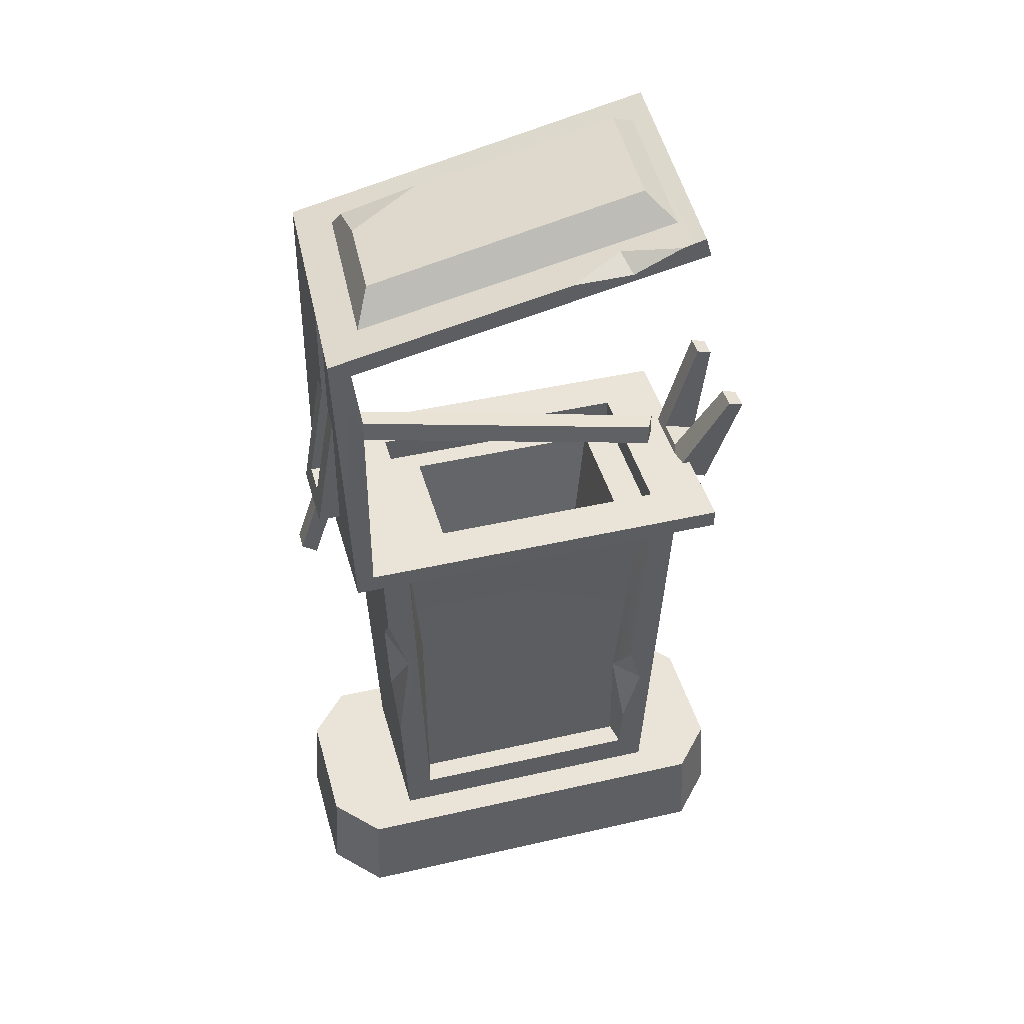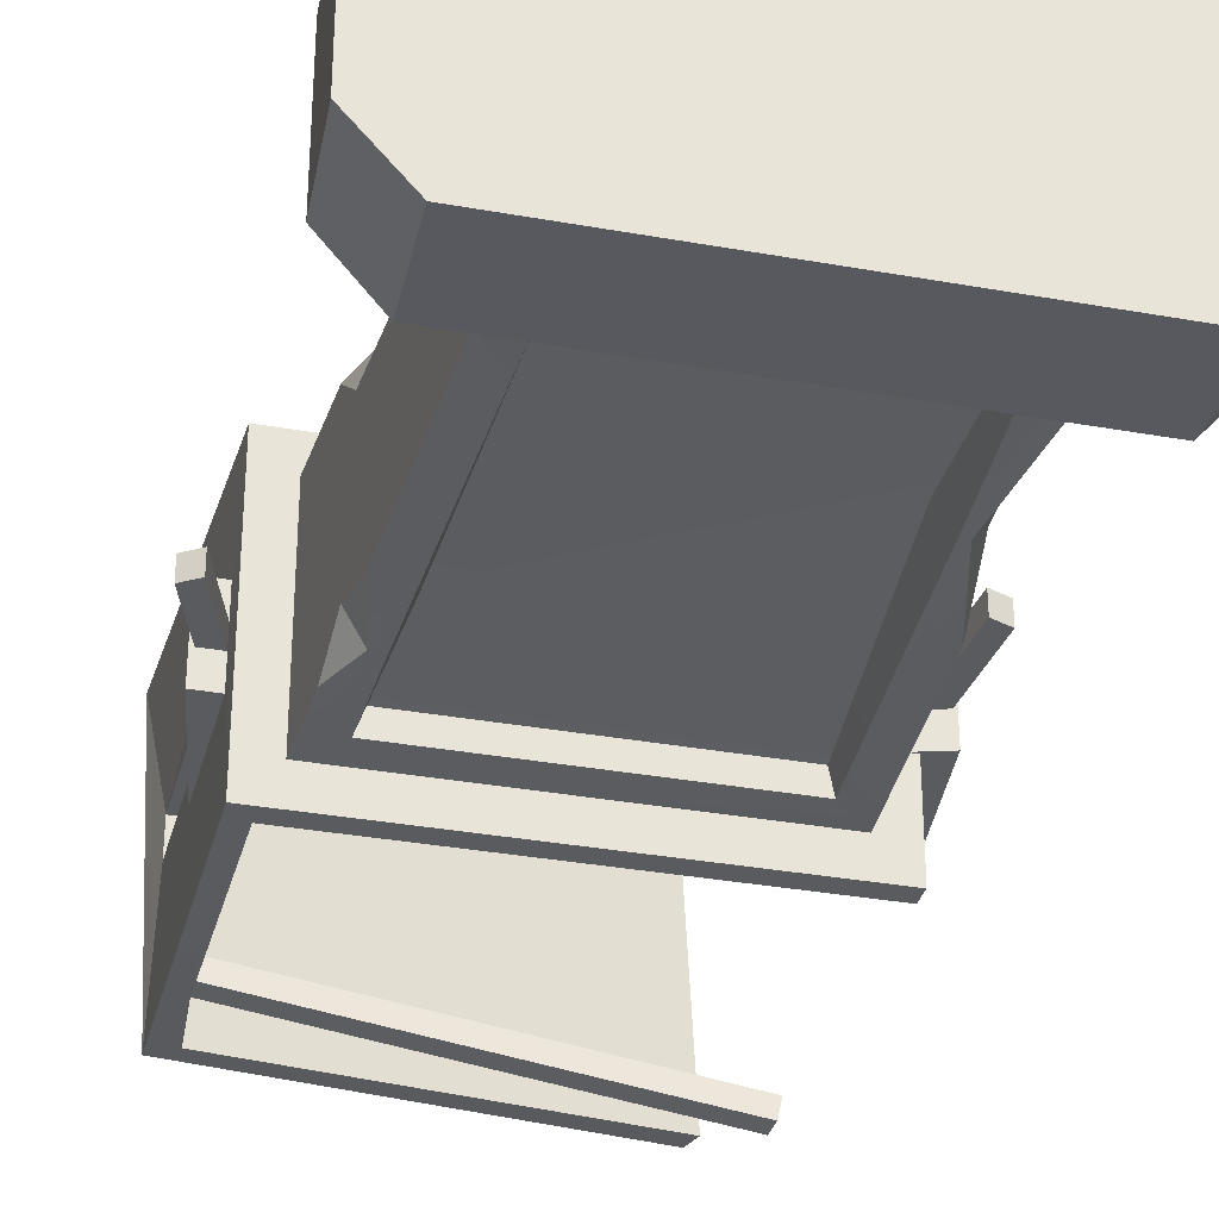
<metadata>
{"format":"obj","ext":"obj","renderer":"f3d","projection":"perspective","resolution":1024,"background":"white","views":[{"elev":43.5,"azim":-15.2,"up":"+Y"},{"elev":-32.7,"azim":-14.1,"up":"+Z"}]}
</metadata>
<code>
g SM_Prop_Gaspump_Burnt_01
v 0.2843 2.408 0.2136
v -0.4074 2.223 0.1688
v -0.3954 2.232 -0.05476
v 0.2903 0.622 0.145
v 0.3559 0.6161 0.2136
v 0.3112 0.4431 0.2046
v -0.3388 1.239 0.1867
v -0.306 0.8933 0.1569
v -0.3358 0.8993 0.2255
v -0.5087 1.74 0.09729
v -0.5087 2.011 0.04064
v -0.5415 2.11 0.3179
v -0.5087 1.326 0.3209
v -0.5087 1.74 0.09729
v -0.5087 1.406 0.09729
v -0.5087 1.326 -0.3201
v -0.5087 1.406 -0.09651
v -0.5058 2.131 -0.3201
v -0.5087 1.74 -0.09651
v -0.5087 2.011 -0.04284
v -0.5087 1.74 -0.04284
v -0.5087 1.74 0.04064
v -0.5087 2.011 0.04064
v -0.5087 1.74 -0.09651
v -0.5654 1.406 -0.09651
v -0.5087 1.406 -0.09651
v -0.5087 1.406 0.09729
v -0.5654 1.406 0.09729
v -0.5087 1.74 0.09729
v -0.3626 0.8963 0.2225
v -0.4014 0.7294 0.1331
v -0.4133 0.9619 0.142
v -0.4133 1.013 -0.174
v -0.4074 0.8665 -0.2217
v -0.3716 1.03 -0.2307
v -0.4193 1.135 -0.2337
v -0.4133 1.013 -0.174
v -0.3716 1.03 -0.2307
v -0.3626 0.8963 0.2225
v -0.3954 0.5982 0.2106
v -0.4014 0.7294 0.1331
v -0.4163 1.075 0.2315
v -0.3626 0.8963 0.2225
v -0.4133 0.9619 0.142
v -0.3507 1.245 0.2404
v -0.3388 1.239 0.1867
v -0.3358 0.8993 0.2255
v -0.2971 0.3209 0.142
v -0.309 0.3149 0.1987
v -0.3358 0.8993 0.2255
v 0.2903 0.622 0.145
v 0.3231 0.7294 0.2166
v 0.3559 0.6161 0.2136
v 0.3738 0.2344 0.1987
v 0.3559 0.6161 0.2136
v 0.4245 1.326 0.2404
v 0.338 0.6071 -0.2128
v 0.3768 0.309 -0.2009
v 0.3857 0.4759 -0.1174
v 0.338 0.6071 -0.2128
v 0.3857 0.4759 -0.1174
v 0.3947 0.6936 -0.1263
v 0.4036 0.8427 -0.2217
v 0.338 0.6071 -0.2128
v 0.3947 0.6936 -0.1263
v -0.306 0.8933 0.1569
v -0.2971 0.3209 0.142
v -0.3358 0.8993 0.2255
v -0.2106 2.283 -0.1353
v -0.3954 2.232 -0.05476
v -0.4014 2.202 -0.177
v 0.1979 2.307 0.303
v 0.332 2.342 0.3776
v 0.2128 2.28 0.3686
v 0.06371 2.271 0.3597
v 0.1979 2.307 0.303
v 0.2128 2.28 0.3686
v 0.5676 1.072 -0.02495
v 0.5676 1.072 0.02574
v 0.5497 1.329 0.02574
v 0.5497 1.329 -0.02495
v 0.5676 1.072 0.02574
v 0.5229 1.054 0.02574
v 0.502 1.329 0.02574
v 0.5497 1.329 0.02574
v 0.5229 1.054 0.02574
v 0.5229 1.054 -0.02495
v 0.502 1.329 -0.02495
v 0.502 1.329 0.02574
v 0.5229 1.054 -0.02495
v 0.5676 1.072 -0.02495
v 0.5497 1.329 -0.02495
v 0.502 1.329 -0.02495
v -0.6101 1.248 -0.02495
v -0.5564 1.406 -0.02495
v -0.5564 1.406 0.02574
v -0.6101 1.248 0.02574
v -0.6101 1.248 0.02574
v -0.5564 1.406 0.02574
v -0.5087 1.406 0.02574
v -0.5713 1.221 0.02574
v -0.5713 1.221 0.02574
v -0.5087 1.406 0.02574
v -0.5087 1.406 -0.02495
v -0.5713 1.221 -0.02495
v -0.5713 1.221 -0.02495
v -0.5087 1.406 -0.02495
v -0.5564 1.406 -0.02495
v -0.6101 1.248 -0.02495
v -0.6191 -0.001098 -0.1651
v -0.6041 0.2344 -0.1591
v -0.6041 0.2344 0.1599
v -0.6191 -0.001098 0.1629
v -0.3954 2.232 -0.05476
v -0.2106 2.283 -0.1353
v 0.3022 2.417 -0.1025
v 0.2843 2.408 0.2136
v 0.6004 0.2344 -0.1591
v 0.6153 -0.001098 -0.1651
v 0.6153 -0.001098 0.1629
v 0.6004 0.2344 0.1599
v 0.493 0.2344 0.2821
v 0.502 -0.001098 0.2911
v -0.5058 -0.001098 0.2911
v -0.4968 0.2344 0.2821
v 0.502 -0.001098 -0.2903
v 0.493 0.2344 -0.2843
v -0.4968 0.2344 -0.2843
v -0.5058 -0.001098 -0.2903
v -0.5058 -0.001098 -0.2903
v -0.6191 -0.001098 -0.1651
v -0.6191 -0.001098 0.1629
v -0.5058 -0.001098 0.2911
v 0.502 -0.001098 -0.2903
v 0.502 -0.001098 0.2911
v 0.6153 -0.001098 -0.1651
v 0.6153 -0.001098 0.1629
v -0.5058 -0.001098 0.2911
v -0.6191 -0.001098 0.1629
v -0.6041 0.2344 0.1599
v -0.4968 0.2344 0.2821
v -0.4968 0.2344 0.2821
v -0.6041 0.2344 0.1599
v -0.6041 0.2344 -0.1591
v -0.4968 0.2344 -0.2843
v -0.3776 0.2344 0.1987
v -0.3776 0.2344 -0.1979
v 0.3738 0.2344 0.1987
v 0.493 0.2344 -0.2843
v 0.493 0.2344 0.2821
v 0.3738 0.2344 -0.1979
v 0.6004 0.2344 0.1599
v 0.6004 0.2344 -0.1591
v -0.4968 0.2344 -0.2843
v -0.6041 0.2344 -0.1591
v -0.6191 -0.001098 -0.1651
v -0.5058 -0.001098 -0.2903
v 0.493 0.2344 0.2821
v 0.6004 0.2344 0.1599
v 0.6153 -0.001098 0.1629
v 0.502 -0.001098 0.2911
v 0.502 -0.001098 -0.2903
v 0.6153 -0.001098 -0.1651
v 0.6004 0.2344 -0.1591
v 0.493 0.2344 -0.2843
v -0.3776 0.2344 -0.1979
v -0.4014 0.7294 0.1331
v -0.3954 0.5982 0.2106
v -0.3776 0.2344 0.1987
v -0.306 0.8933 0.1569
v -0.3388 1.239 0.1867
v 0.335 1.239 0.1867
v 0.2903 0.622 0.145
v 0.4245 1.326 0.2404
v 0.4245 1.326 -0.2396
v 0.4036 0.8427 -0.2217
v 0.3947 0.6936 -0.1263
v 0.3738 0.2344 0.1987
v 0.3857 0.4759 -0.1174
v 0.3768 0.309 -0.2009
v 0.3738 0.2344 -0.1979
v 0.2903 0.6191 -0.1442
v 0.335 1.239 -0.1889
v -0.3388 1.239 -0.1889
v -0.312 0.9917 -0.1591
v -0.3776 0.2344 0.1987
v -0.309 0.3149 0.1987
v 0.3052 0.3149 0.1987
v 0.3738 0.2344 0.1987
v 0.3112 0.4431 0.2046
v 0.3559 0.6161 0.2136
v -0.3507 1.245 -0.2396
v -0.4193 1.135 -0.2337
v -0.3716 1.03 -0.2307
v -0.4282 1.326 -0.2396
v 0.3469 1.245 -0.2396
v 0.4245 1.326 -0.2396
v 0.3201 0.6191 -0.2128
v 0.338 0.6071 -0.2128
v 0.3052 0.3149 -0.1979
v 0.3768 0.309 -0.2009
v 0.3738 0.2344 -0.1979
v -0.309 0.3149 -0.1979
v -0.3776 0.2344 -0.1979
v -0.3716 1.03 -0.2307
v -0.4074 0.8665 -0.2217
v -0.3418 1.013 -0.2307
v -0.3507 1.245 -0.2396
v 0.4245 1.326 -0.2396
v 0.3469 1.245 -0.2396
v 0.4036 0.8427 -0.2217
v -0.309 0.3149 0.1987
v -0.2971 0.3209 0.142
v 0.2933 0.3209 0.142
v 0.3052 0.3149 0.1987
v 0.3469 1.245 0.2404
v 0.335 1.239 0.1867
v -0.3388 1.239 0.1867
v -0.3507 1.245 0.2404
v 0.3052 0.3149 -0.1979
v 0.2933 0.3209 -0.1442
v -0.2971 0.3209 -0.1442
v -0.309 0.3149 -0.1979
v -0.312 0.9917 -0.1591
v -0.3388 1.239 -0.1889
v -0.3507 1.245 -0.2396
v -0.3418 1.013 -0.2307
v -0.309 0.3149 -0.1979
v -0.2971 0.3209 -0.1442
v -0.3507 1.245 -0.2396
v -0.3388 1.239 -0.1889
v 0.335 1.239 -0.1889
v 0.3469 1.245 -0.2396
v 0.3469 1.245 -0.2396
v 0.335 1.239 -0.1889
v 0.2903 0.6191 -0.1442
v 0.3201 0.6191 -0.2128
v -0.5087 1.326 0.3209
v 0.505 1.373 0.3209
v 0.505 1.326 0.3209
v -0.464 1.373 0.3209
v -0.464 1.865 0.3209
v -0.5415 2.11 0.3179
v -0.464 1.919 0.3209
v -0.4849 2.077 0.3209
v 0.06371 2.271 0.3597
v 0.2128 2.28 0.3686
v 0.4036 2.31 0.3805
v 0.3887 2.36 0.3805
v 0.332 2.342 0.3776
v 0.505 1.326 -0.3201
v 0.505 1.373 -0.3201
v -0.464 1.373 -0.3201
v -0.5087 1.326 -0.3201
v -0.464 1.865 -0.3201
v -0.464 1.919 -0.3201
v -0.5058 2.131 -0.3201
v -0.4491 2.098 -0.3171
v 0.4424 2.33 -0.2575
v 0.4274 2.381 -0.2575
v -0.464 1.373 0.3209
v -0.464 1.373 0.2732
v 0.505 1.373 0.3209
v 0.3559 1.373 0.2046
v -0.3149 1.373 0.2046
v 0.3559 1.373 -0.2068
v -0.464 1.373 -0.2754
v 0.505 1.373 -0.3201
v -0.464 1.373 -0.3201
v -0.3149 1.373 -0.2068
v 0.4036 2.31 0.3805
v -0.4849 2.077 0.2732
v -0.4849 2.077 0.3209
v -0.4521 2.095 -0.2724
v 0.4424 2.33 -0.2575
v -0.4491 2.098 -0.3171
v -0.464 1.919 -0.2754
v -0.4521 2.095 -0.2724
v -0.4491 2.098 -0.3171
v -0.464 1.919 -0.3201
v -0.464 1.865 0.3209
v -0.464 1.919 0.3209
v 0.2068 1.949 0.5535
v 0.2068 1.898 0.5535
v 0.3738 1.66 -0.5467
v 0.3738 1.71 -0.5467
v -0.464 1.919 -0.3201
v -0.464 1.865 -0.3201
v -0.4849 2.077 0.3209
v -0.4849 2.077 0.2732
v -0.464 1.919 0.2732
v -0.464 1.919 0.3209
v -0.464 1.373 -0.3201
v -0.464 1.865 -0.2754
v -0.464 1.865 -0.3201
v -0.464 1.373 -0.2754
v -0.464 1.865 0.2732
v -0.464 1.373 0.2732
v -0.464 1.919 -0.2754
v -0.464 1.373 0.3209
v -0.464 1.865 0.3209
v -0.464 1.919 0.2732
v -0.4849 2.077 0.2732
v -0.464 1.919 -0.2754
v -0.4521 2.095 -0.2724
v -0.464 1.865 0.2732
v -0.464 1.865 0.3209
v 0.2068 1.898 0.5535
v 0.2277 1.898 0.5117
v 0.2277 1.949 0.5117
v 0.2068 1.949 0.5535
v -0.464 1.919 0.3209
v -0.464 1.919 0.2732
v 0.3827 1.66 -0.505
v 0.3738 1.66 -0.5467
v -0.464 1.865 -0.3201
v -0.464 1.865 -0.2754
v -0.464 1.919 -0.2754
v -0.464 1.919 -0.3201
v 0.3738 1.71 -0.5467
v 0.3827 1.71 -0.505
v -0.5415 2.11 0.3179
v -0.5087 2.011 0.04064
v -0.5087 2.011 -0.04284
v -0.5058 2.131 -0.3201
v 0.5586 1.302 0.09729
v 0.5676 1.367 0.04064
v 0.5676 1.367 -0.04284
v 0.5586 1.302 -0.09651
v 0.6004 1.639 -0.04284
v 0.6004 1.639 -0.09651
v 0.6332 1.588 0.08238
v 0.5676 1.367 0.04064
v 0.5586 1.302 0.09729
v 0.6332 1.588 0.139
v -0.5087 1.74 -0.04284
v -0.5654 1.406 -0.09651
v -0.5087 1.74 -0.09651
v -0.5564 1.469 -0.04284
v -0.5564 1.469 0.04064
v -0.5654 1.406 0.09729
v -0.5087 1.74 0.04064
v -0.5087 1.74 0.09729
v -0.467 1.469 -0.04284
v -0.4759 2.011 -0.04284
v -0.4759 2.011 0.04064
v -0.467 1.469 0.04064
v -0.5087 1.74 0.04064
v -0.4759 2.011 0.04064
v -0.5087 2.011 0.04064
v -0.5087 1.469 0.04064
v -0.467 1.469 0.04064
v -0.5564 1.469 0.04064
v -0.5087 2.011 0.04064
v -0.4759 2.011 0.04064
v -0.4759 2.011 -0.04284
v -0.5087 2.011 -0.04284
v -0.5087 2.011 -0.04284
v -0.4759 2.011 -0.04284
v -0.5087 1.74 -0.04284
v -0.467 1.469 -0.04284
v -0.5087 1.469 -0.04284
v -0.5564 1.469 -0.04284
v -0.5087 1.469 -0.04284
v -0.467 1.469 -0.04284
v -0.467 1.469 0.04064
v -0.5087 1.469 0.04064
v -0.5564 1.469 -0.04284
v -0.5564 1.469 0.04064
v -0.5087 1.406 -0.09651
v -0.5654 1.406 -0.09651
v -0.5654 1.406 0.09729
v -0.5087 1.406 0.09729
v -0.4074 2.223 0.1688
v -0.4461 2.14 0.2285
v -0.4193 2.152 -0.2187
v -0.4014 2.202 -0.177
v -0.3954 2.232 -0.05476
v -0.4461 2.14 0.2285
v -0.4074 2.223 0.1688
v 0.2843 2.408 0.2136
v 0.3499 2.348 0.2821
v 0.3499 2.348 0.2821
v 0.2843 2.408 0.2136
v 0.3022 2.417 -0.1025
v 0.3768 2.36 -0.1651
v -0.4193 2.152 -0.2187
v 0.3768 2.36 -0.1651
v 0.3022 2.417 -0.1025
v -0.2106 2.283 -0.1353
v -0.4014 2.202 -0.177
v -0.3358 0.8993 0.2255
v -0.309 0.3149 0.1987
v -0.3776 0.2344 0.1987
v -0.3954 0.5982 0.2106
v -0.3954 0.5982 0.2106
v -0.3626 0.8963 0.2225
v -0.4163 1.075 0.2315
v -0.4282 1.326 0.2404
v -0.3507 1.245 0.2404
v 0.4245 1.326 0.2404
v 0.3469 1.245 0.2404
v 0.3559 0.6161 0.2136
v 0.3231 0.7294 0.2166
v -0.4193 1.135 -0.2337
v -0.4282 1.326 -0.2396
v -0.4282 1.326 0.2404
v -0.4163 1.075 0.2315
v -0.4133 1.013 -0.174
v -0.4133 0.9619 0.142
v -0.4074 0.8665 -0.2217
v -0.4014 0.7294 0.1331
v -0.3776 0.2344 -0.1979
v 0.2903 0.622 0.145
v 0.335 1.239 0.1867
v 0.3469 1.245 0.2404
v 0.3231 0.7294 0.2166
v 0.3052 0.3149 0.1987
v 0.2933 0.3209 0.142
v 0.3112 0.4431 0.2046
v -0.2971 0.3209 0.142
v -0.306 0.8933 0.1569
v 0.2903 0.622 0.145
v 0.2933 0.3209 0.142
v -0.5415 2.11 0.3179
v 0.1979 2.307 0.303
v 0.06371 2.271 0.3597
v -0.4461 2.14 0.2285
v -0.5058 2.131 -0.3201
v -0.4193 2.152 -0.2187
v 0.4274 2.381 -0.2575
v 0.3768 2.36 -0.1651
v 0.3887 2.36 0.3805
v 0.3499 2.348 0.2821
v 0.332 2.342 0.3776
v 0.2903 0.6191 -0.1442
v 0.2933 0.3209 -0.1442
v 0.3052 0.3149 -0.1979
v 0.3201 0.6191 -0.2128
v 0.2933 0.3209 -0.1442
v 0.2903 0.6191 -0.1442
v -0.312 0.9917 -0.1591
v -0.2971 0.3209 -0.1442
v -0.1539 0.6101 -0.1084
v 0.1979 0.6101 -0.1084
v 0.1979 0.6101 0.1092
v -0.1539 0.6101 0.1092
v -0.464 1.865 -0.2754
v -0.464 1.919 -0.2754
v 0.3827 1.71 -0.505
v 0.3827 1.66 -0.505
v 0.2277 1.898 0.5117
v 0.2277 1.949 0.5117
v -0.464 1.919 0.2732
v -0.464 1.865 0.2732
v -0.6101 1.248 -0.02495
v -0.6101 1.248 0.02574
v -0.5713 1.221 0.02574
v -0.5713 1.221 -0.02495
v 0.3887 2.36 0.3805
v 0.4274 2.381 -0.2575
v 0.4424 2.33 -0.2575
v 0.4036 2.31 0.3805
v 0.2068 1.898 0.5535
v 0.2068 1.949 0.5535
v 0.2277 1.949 0.5117
v 0.2277 1.898 0.5117
v 0.3738 1.71 -0.5467
v 0.3738 1.66 -0.5467
v 0.3827 1.66 -0.505
v 0.3827 1.71 -0.505
v 0.5586 1.302 0.09729
v 0.5586 1.302 -0.09651
v 0.4632 1.332 -0.09651
v 0.4632 1.332 0.09729
v 0.6332 1.588 0.139
v 0.5586 1.302 0.09729
v 0.4632 1.332 0.09729
v 0.5944 1.6 0.139
v 0.6004 1.639 -0.04284
v 0.5616 1.651 -0.04284
v 0.5616 1.651 -0.09651
v 0.6004 1.639 -0.09651
v 0.6332 1.588 0.139
v 0.5944 1.6 0.139
v 0.5944 1.6 0.08238
v 0.6332 1.588 0.08238
v 0.5586 1.302 -0.09651
v 0.6004 1.639 -0.09651
v 0.5616 1.651 -0.09651
v 0.4632 1.332 -0.09651
v 0.5676 1.367 -0.04284
v 0.5676 1.367 0.04064
v 0.4811 1.391 0.04064
v 0.4811 1.391 -0.04284
v 0.6004 1.639 -0.04284
v 0.5676 1.367 -0.04284
v 0.4811 1.391 -0.04284
v 0.5616 1.651 -0.04284
v 0.5676 1.367 0.04064
v 0.6332 1.588 0.08238
v 0.5944 1.6 0.08238
v 0.4811 1.391 0.04064
v 0.4632 1.332 0.09729
v 0.4811 1.391 0.04064
v 0.5944 1.6 0.08238
v 0.5944 1.6 0.139
v 0.4632 1.332 -0.09651
v 0.5616 1.651 -0.09651
v 0.5616 1.651 -0.04284
v 0.4811 1.391 -0.04284
v 0.4632 1.332 0.09729
v 0.4811 1.391 0.04064
v 0.505 1.326 0.3209
v 0.505 1.373 0.3209
v 0.505 1.373 -0.3201
v 0.505 1.326 -0.3201
v -0.3149 1.373 -0.2068
v -0.3149 1.305 -0.2068
v -0.3149 1.305 0.2046
v -0.3149 1.373 0.2046
v -0.3149 1.373 0.2046
v -0.3149 1.305 0.2046
v 0.3559 1.305 0.2046
v 0.3559 1.373 0.2046
v 0.3559 1.373 0.2046
v 0.3559 1.305 0.2046
v 0.3559 1.305 -0.2068
v 0.3559 1.373 -0.2068
v 0.3559 1.373 -0.2068
v 0.3559 1.305 -0.2068
v -0.3149 1.305 -0.2068
v -0.3149 1.373 -0.2068
v -0.2285 1.305 -0.1532
v -0.1539 0.6101 -0.1084
v -0.1539 0.6101 0.1092
v -0.2285 1.305 0.1539
v -0.2285 1.305 0.1539
v -0.1539 0.6101 0.1092
v 0.1979 0.6101 0.1092
v 0.2724 1.305 0.1539
v 0.2724 1.305 0.1539
v 0.1979 0.6101 0.1092
v 0.1979 0.6101 -0.1084
v 0.2724 1.305 -0.1532
v 0.2724 1.305 -0.1532
v 0.1979 0.6101 -0.1084
v -0.1539 0.6101 -0.1084
v -0.2285 1.305 -0.1532
v 0.5676 1.072 0.02574
v 0.5676 1.072 -0.02495
v 0.5229 1.054 -0.02495
v 0.5229 1.054 0.02574
v 0.3559 1.305 0.2046
v 0.2724 1.305 -0.1532
v 0.3559 1.305 -0.2068
v 0.2724 1.305 0.1539
v -0.2285 1.305 -0.1532
v -0.3149 1.305 0.2046
v -0.3149 1.305 -0.2068
v -0.2285 1.305 0.1539
v 0.4245 1.326 0.2404
v 0.505 1.326 -0.3201
v 0.4245 1.326 -0.2396
v 0.505 1.326 0.3209
v -0.5087 1.326 -0.3201
v -0.4282 1.326 0.2404
v -0.4282 1.326 -0.2396
v -0.5087 1.326 0.3209
g SM_Prop_Gaspump_Burnt_01_0
f 3 2 1
f 6 5 4
f 9 8 7
f 12 11 10
f 12 14 13
f 14 15 13
f 13 15 16
f 15 17 16
f 16 17 18
f 17 19 18
f 19 20 18
f 19 21 20
f 14 23 22
f 26 25 24
f 29 28 27
f 32 31 30
f 35 34 33
f 38 37 36
f 41 40 39
f 44 43 42
f 47 46 45
f 50 49 48
f 53 52 51
f 56 55 54
f 59 58 57
f 62 61 60
f 65 64 63
f 68 67 66
f 71 70 69
f 74 73 72
f 77 76 75
f 80 79 78
f 81 80 78
f 84 83 82
f 85 84 82
f 88 87 86
f 89 88 86
f 92 91 90
f 93 92 90
f 96 95 94
f 97 96 94
f 100 99 98
f 101 100 98
f 104 103 102
f 105 104 102
f 108 107 106
f 109 108 106
f 112 111 110
f 113 112 110
f 116 115 114
f 114 117 116
f 120 119 118
f 121 120 118
f 124 123 122
f 125 124 122
f 128 127 126
f 129 128 126
f 132 131 130
f 133 132 130
f 133 130 134
f 135 133 134
f 134 136 135
f 136 137 135
f 140 139 138
f 141 140 138
f 144 143 142
f 145 144 142
f 142 146 145
f 146 147 145
f 148 146 142
f 145 147 149
f 150 148 142
f 151 148 150
f 147 151 149
f 149 151 150
f 150 152 149
f 152 153 149
f 156 155 154
f 157 156 154
f 160 159 158
f 161 160 158
f 164 163 162
f 165 164 162
f 168 167 166
f 169 168 166
f 172 171 170
f 173 172 170
f 176 175 174
f 177 176 174
f 177 174 178
f 179 177 178
f 180 179 178
f 181 180 178
f 184 183 182
f 185 184 182
f 188 187 186
f 189 188 186
f 190 188 189
f 191 190 189
f 194 193 192
f 193 195 192
f 196 192 195
f 197 196 195
f 199 198 196
f 199 200 198
f 199 201 200
f 201 202 200
f 203 200 202
f 204 203 202
f 205 203 204
f 206 205 204
f 205 207 203
f 205 208 207
f 199 210 209
f 211 199 209
f 214 213 212
f 215 214 212
f 218 217 216
f 219 218 216
f 222 221 220
f 223 222 220
f 226 225 224
f 227 226 224
f 227 224 228
f 224 229 228
f 232 231 230
f 233 232 230
f 236 235 234
f 237 236 234
f 240 239 238
f 239 241 238
f 238 241 242
f 238 242 243
f 242 244 243
f 244 245 243
f 246 243 245
f 247 246 245
f 247 245 248
f 247 248 249
f 250 247 249
f 253 252 251
f 254 253 251
f 255 253 254
f 256 255 254
f 257 256 254
f 257 258 256
f 259 258 257
f 260 259 257
f 263 262 261
f 263 264 262
f 264 265 262
f 266 264 263
f 262 265 267
f 268 266 263
f 269 267 268
f 265 270 267
f 270 266 268
f 267 270 268
f 273 272 271
f 272 274 271
f 274 275 271
f 275 274 276
f 279 278 277
f 280 279 277
f 283 282 281
f 284 283 281
f 287 286 285
f 288 287 285
f 291 290 289
f 292 291 289
f 295 294 293
f 294 296 293
f 296 294 297
f 298 296 297
f 297 294 299
f 300 298 297
f 301 300 297
f 302 297 299
f 302 304 303
f 304 305 303
f 308 307 306
f 309 308 306
f 312 311 310
f 313 312 310
f 316 315 314
f 317 316 314
f 320 319 318
f 321 320 318
f 324 323 322
f 325 324 322
f 328 327 326
f 329 328 326
f 330 328 329
f 331 330 329
f 334 333 332
f 335 334 332
f 338 337 336
f 337 339 336
f 340 339 337
f 341 340 337
f 342 340 341
f 343 342 341
f 346 345 344
f 347 346 344
f 350 349 348
f 348 349 351
f 349 352 351
f 351 353 348
f 356 355 354
f 357 356 354
f 360 359 358
f 361 359 360
f 362 361 360
f 360 363 362
f 366 365 364
f 367 366 364
f 364 368 367
f 368 369 367
f 372 371 370
f 373 372 370
f 376 375 374
f 374 377 376
f 374 378 377
f 381 380 379
f 382 381 379
f 385 384 383
f 386 385 383
f 389 388 387
f 387 390 389
f 387 391 390
f 394 393 392
f 395 394 392
f 397 396 392
f 398 397 392
f 398 392 399
f 392 400 399
f 399 400 401
f 400 402 401
f 401 402 403
f 402 404 403
f 407 406 405
f 408 407 405
f 408 405 409
f 409 410 408
f 410 409 411
f 412 410 411
f 412 411 413
f 416 415 414
f 417 416 414
f 414 419 418
f 420 414 418
f 423 422 421
f 424 423 421
f 427 426 425
f 426 428 425
f 425 428 429
f 428 430 429
f 429 430 431
f 430 432 431
f 431 432 433
f 426 434 428
f 432 434 433
f 426 435 434
f 435 433 434
f 438 437 436
f 439 438 436
f 442 441 440
f 443 442 440
f 446 445 444
f 447 446 444
f 450 449 448
f 451 450 448
f 454 453 452
f 455 454 452
f 458 457 456
f 459 458 456
f 462 461 460
f 463 462 460
f 466 465 464
f 467 466 464
f 470 469 468
f 471 470 468
f 474 473 472
f 475 474 472
f 478 477 476
f 479 478 476
f 482 481 480
f 483 482 480
f 486 485 484
f 487 486 484
f 490 489 488
f 491 490 488
f 494 493 492
f 495 494 492
f 498 497 496
f 499 498 496
f 502 501 500
f 503 502 500
f 506 505 504
f 507 506 504
f 510 509 508
f 511 510 508
f 511 508 512
f 513 511 512
f 516 515 514
f 517 516 514
f 520 519 518
f 521 520 518
f 524 523 522
f 525 524 522
f 528 527 526
f 529 528 526
f 532 531 530
f 533 532 530
f 536 535 534
f 537 536 534
f 540 539 538
f 541 540 538
f 544 543 542
f 545 544 542
f 548 547 546
f 549 548 546
f 552 551 550
f 553 552 550
f 556 555 554
f 555 557 554
f 558 555 556
f 554 557 559
f 560 558 556
f 557 561 559
f 561 558 560
f 559 561 560
f 564 563 562
f 563 565 562
f 566 563 564
f 562 565 567
f 568 566 564
f 565 569 567
f 569 566 568
f 567 569 568

</code>
